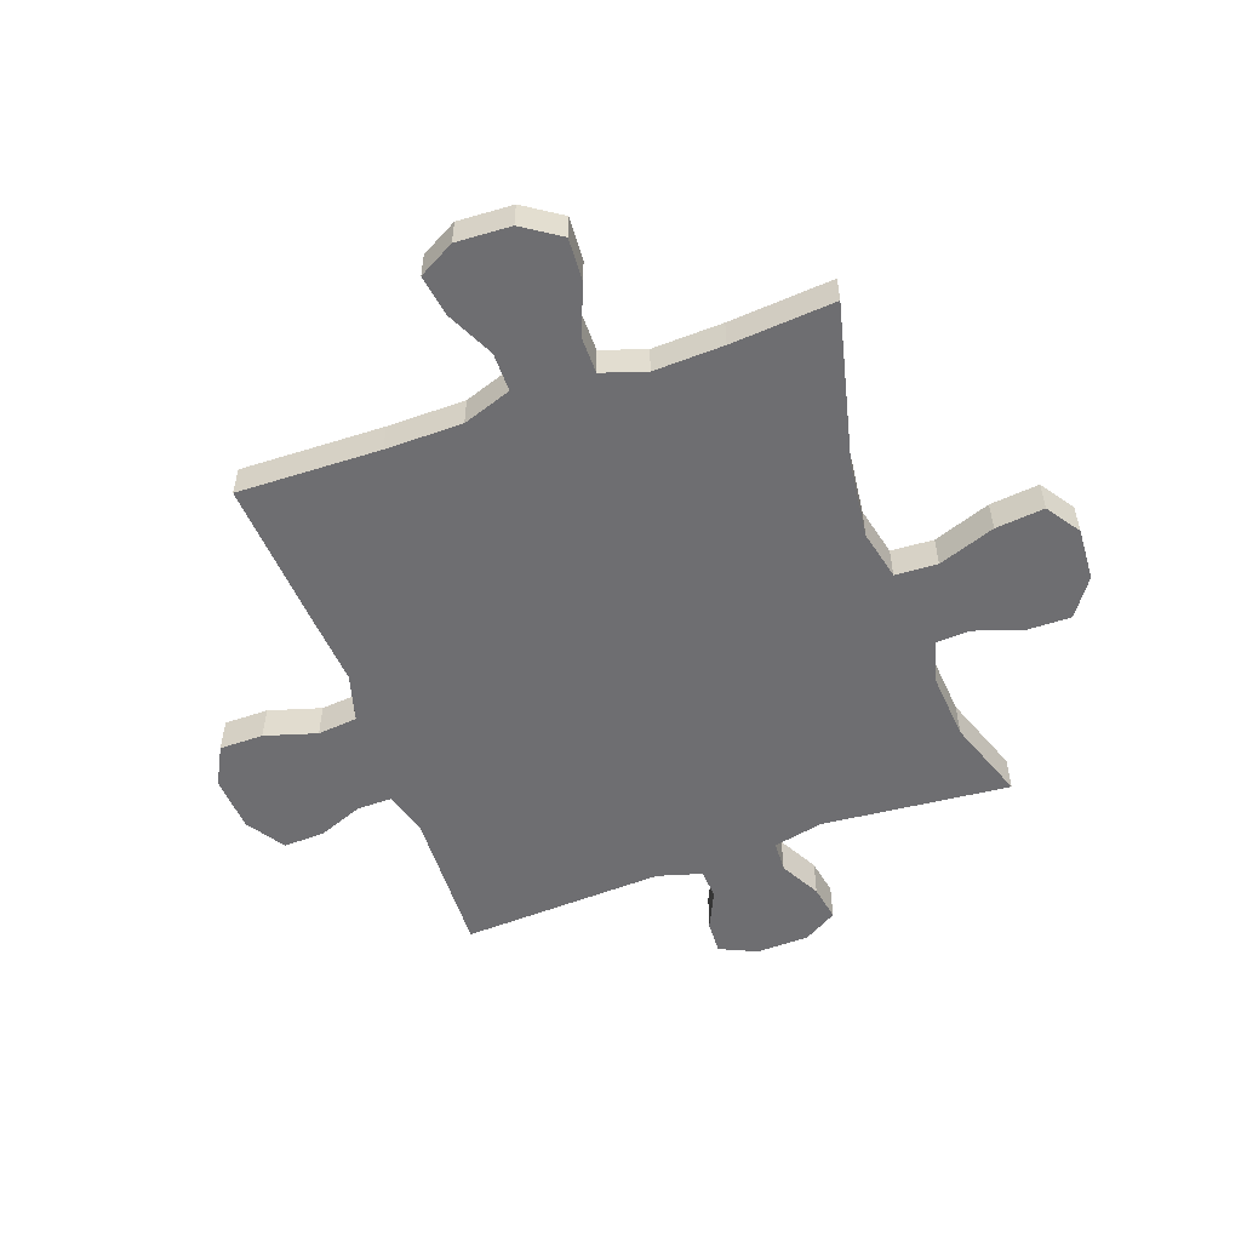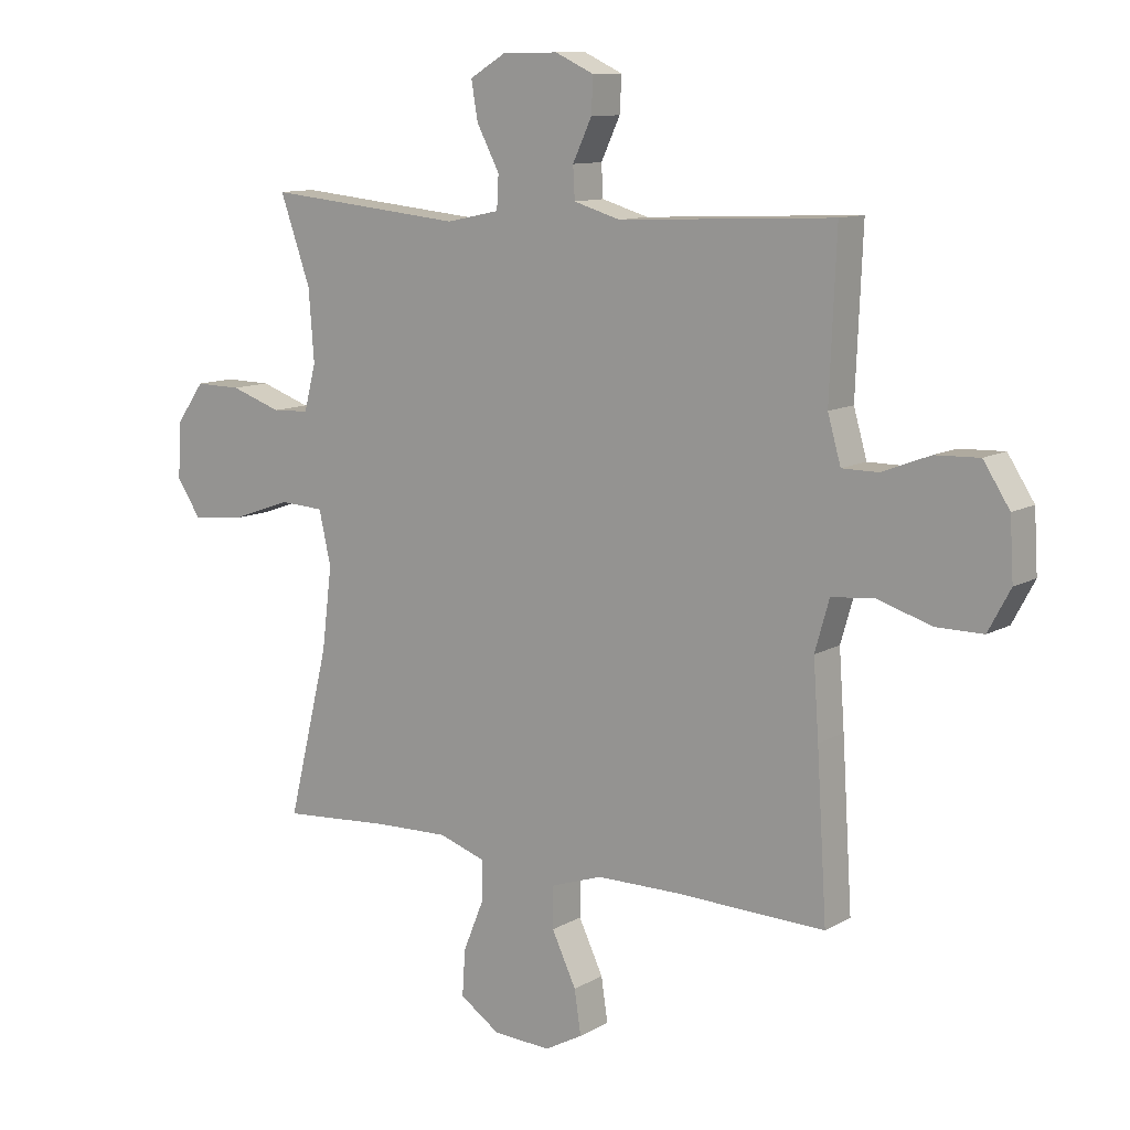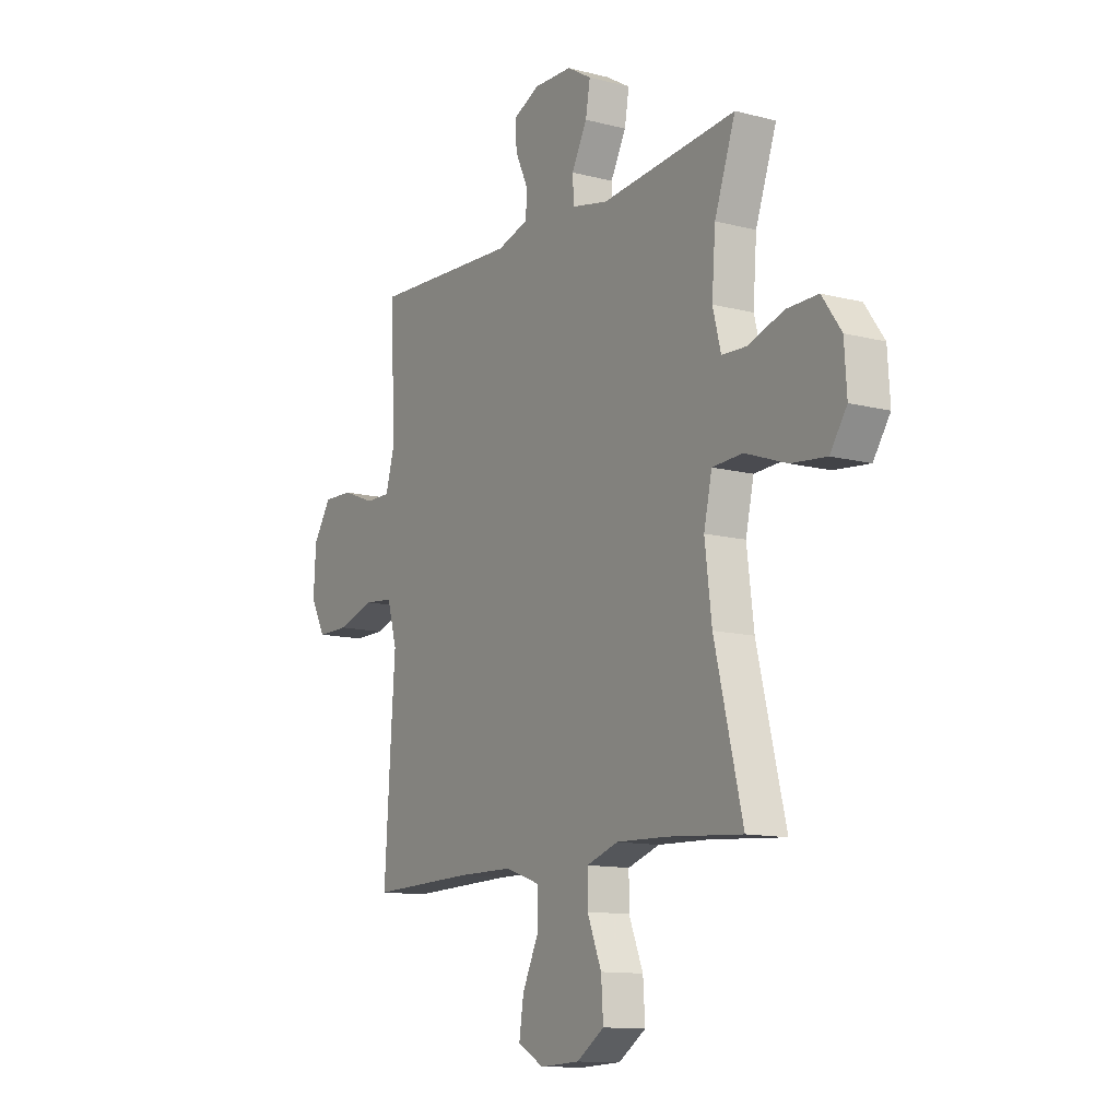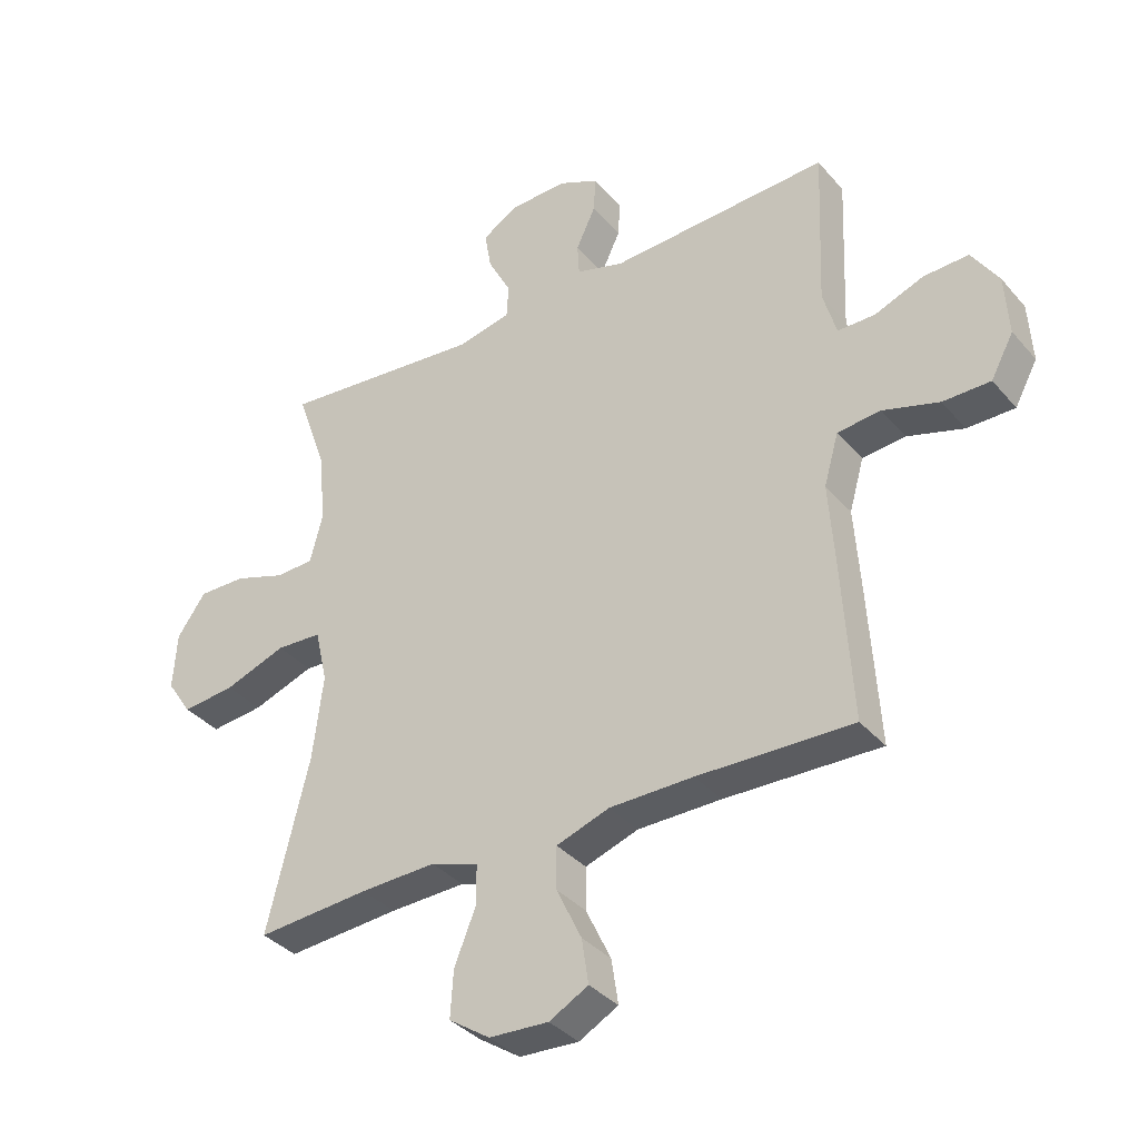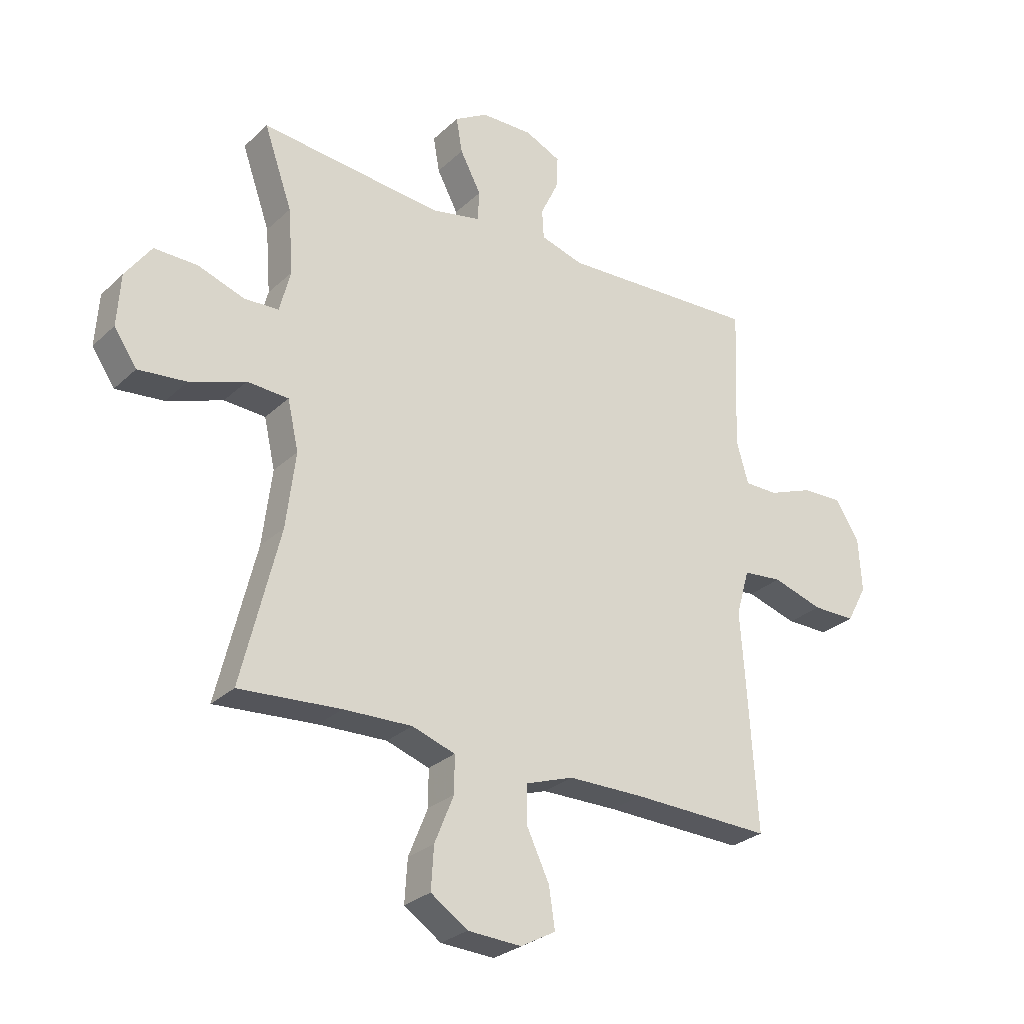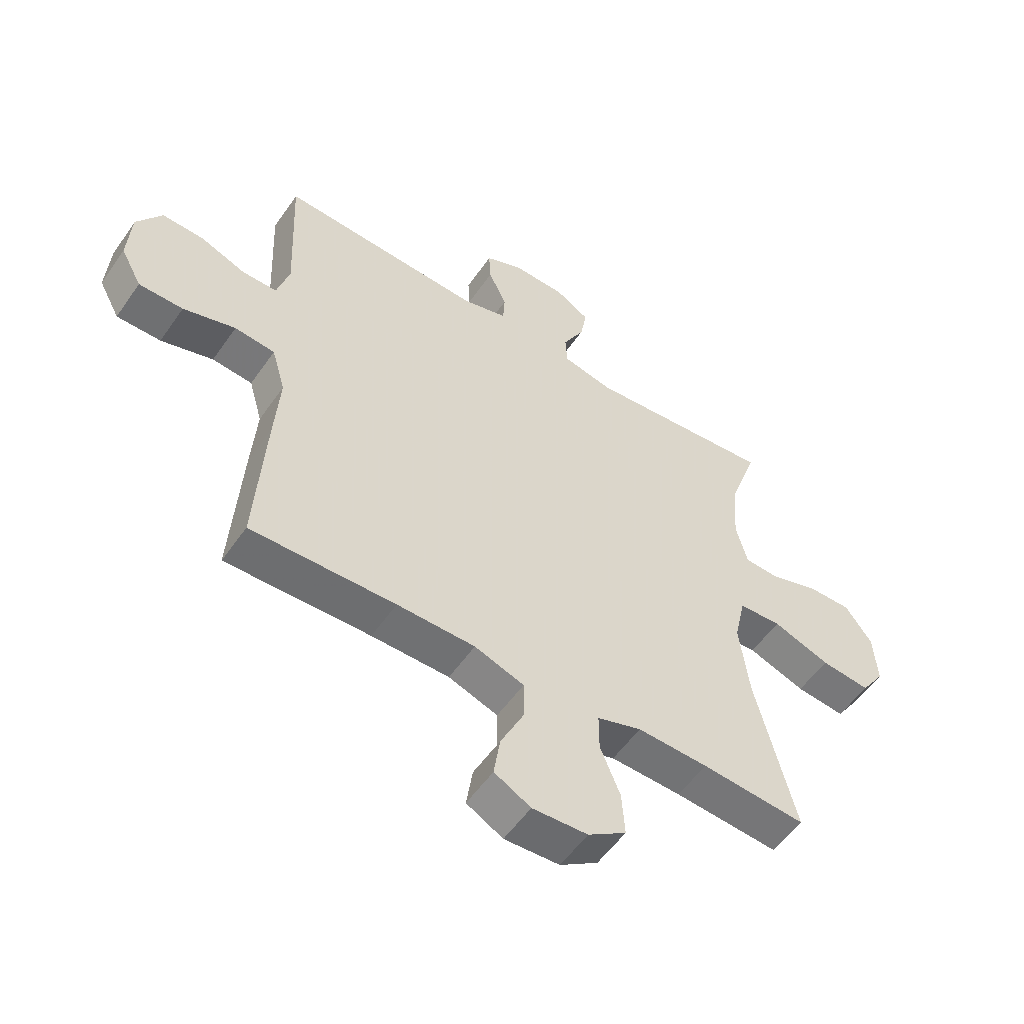
<metadata>
{"format":"obj","ext":"obj","renderer":"f3d","projection":"perspective","resolution":1024,"background":"white","views":[{"elev":-54.4,"azim":-160.0,"up":"+Y"},{"elev":11.0,"azim":36.3,"up":"+Z"},{"elev":-12.0,"azim":-121.6,"up":"+Z"},{"elev":-36.0,"azim":34.9,"up":"+Z"},{"elev":-28.0,"azim":-36.0,"up":"+Z"},{"elev":-54.9,"azim":145.8,"up":"+Z"}]}
</metadata>
<code>
v -0.5 0.07 0.5
v -0.168 0.07 0.468
v -0.079 0.07 0.487
v -0.076 0.07 0.542
v -0.114 0.07 0.614
v -0.125 0.07 0.678
v -0.065 0.07 0.714
v 0.029 0.07 0.716
v 0.094 0.07 0.686
v 0.091 0.07 0.627
v 0.059 0.07 0.559
v 0.062 0.07 0.506
v 0.14 0.07 0.483
v 0.5 0.07 0.5
v 0.494 0.07 0.358
v 0.489 0.07 0.238
v 0.511 0.07 0.161
v 0.572 0.07 0.161
v 0.652 0.07 0.192
v 0.726 0.07 0.195
v 0.77 0.07 0.127
v 0.776 0.07 0.028
v 0.739 0.07 -0.041
v 0.661 0.07 -0.041
v 0.569 0.07 -0.013
v 0.498 0.07 -0.02
v 0.474 0.07 -0.104
v 0.483 0.07 -0.23
v 0.5 0.07 -0.5
v 0.246 0.07 -0.493
v 0.109 0.07 -0.494
v 0.022 0.07 -0.524
v 0.022 0.07 -0.593
v 0.063 0.07 -0.679
v 0.074 0.07 -0.752
v 0.01 0.07 -0.787
v -0.087 0.07 -0.782
v -0.154 0.07 -0.737
v -0.149 0.07 -0.66
v -0.114 0.07 -0.574
v -0.114 0.07 -0.508
v -0.192 0.07 -0.482
v -0.316 0.07 -0.486
v -0.5 0.07 -0.5
v -0.431 0.07 -0.219
v -0.414 0.07 -0.082
v -0.434 0.07 0.007
v -0.509 0.07 0.011
v -0.61 0.07 -0.025
v -0.697 0.07 -0.034
v -0.738 0.07 0.027
v -0.732 0.07 0.121
v -0.685 0.07 0.187
v -0.607 0.07 0.186
v -0.522 0.07 0.157
v -0.46 0.07 0.16
v -0.44 0.07 0.237
v -0.449 0.07 0.355
v -0.5 0 0.5
v -0.168 0 0.468
v -0.079 0 0.487
v -0.076 0 0.542
v -0.114 0 0.614
v -0.125 0 0.678
v -0.065 0 0.714
v 0.029 0 0.716
v 0.094 0 0.686
v 0.091 0 0.627
v 0.059 0 0.559
v 0.062 0 0.506
v 0.14 0 0.483
v 0.5 0 0.5
v 0.494 0 0.358
v 0.489 0 0.238
v 0.511 0 0.161
v 0.572 0 0.161
v 0.652 0 0.192
v 0.726 0 0.195
v 0.77 0 0.127
v 0.776 0 0.028
v 0.739 0 -0.041
v 0.661 0 -0.041
v 0.569 0 -0.013
v 0.498 0 -0.02
v 0.474 0 -0.104
v 0.483 0 -0.23
v 0.5 0 -0.5
v 0.246 0 -0.493
v 0.109 0 -0.494
v 0.022 0 -0.524
v 0.022 0 -0.593
v 0.063 0 -0.679
v 0.074 0 -0.752
v 0.01 0 -0.787
v -0.087 0 -0.782
v -0.154 0 -0.737
v -0.149 0 -0.66
v -0.114 0 -0.574
v -0.114 0 -0.508
v -0.192 0 -0.482
v -0.316 0 -0.486
v -0.5 0 -0.5
v -0.431 0 -0.219
v -0.414 0 -0.082
v -0.434 0 0.007
v -0.509 0 0.011
v -0.61 0 -0.025
v -0.697 0 -0.034
v -0.738 0 0.027
v -0.732 0 0.121
v -0.685 0 0.187
v -0.607 0 0.186
v -0.522 0 0.157
v -0.46 0 0.16
v -0.44 0 0.237
v -0.449 0 0.355
f 52 53 54 55
f 52 55 56
f 51 52 56
f 48 49 50 51
f 47 48 51 56
f 46 47 56 57
f 43 44 45
f 42 43 45 46
f 41 42 46 57
f 37 38 39 40
f 37 40 41
f 36 37 41
f 33 34 35 36
f 32 33 36 41
f 31 32 41 57
f 27 28 29 30
f 26 27 30 31
f 22 23 24 25
f 22 25 26
f 21 22 26
f 18 19 20 21
f 17 18 21 26
f 16 17 26 31
f 13 14 15
f 12 13 15 16
f 8 9 10 11
f 8 11 12
f 7 8 12
f 4 5 6 7
f 3 4 7 12
f 2 3 12 16
f 58 1 2 16
f 16 31 57 58
f 113 112 111 110
f 114 113 110
f 114 110 109
f 109 108 107 106
f 114 109 106 105
f 115 114 105 104
f 103 102 101
f 104 103 101 100
f 115 104 100 99
f 98 97 96 95
f 99 98 95
f 99 95 94
f 94 93 92 91
f 99 94 91 90
f 115 99 90 89
f 88 87 86 85
f 89 88 85 84
f 83 82 81 80
f 84 83 80
f 84 80 79
f 79 78 77 76
f 84 79 76 75
f 89 84 75 74
f 73 72 71
f 74 73 71 70
f 69 68 67 66
f 70 69 66
f 70 66 65
f 65 64 63 62
f 70 65 62 61
f 74 70 61 60
f 74 60 59 116
f 116 115 89 74
f 1 59 60 2
f 2 60 61 3
f 3 61 62 4
f 4 62 63 5
f 5 63 64 6
f 6 64 65 7
f 7 65 66 8
f 8 66 67 9
f 9 67 68 10
f 10 68 69 11
f 11 69 70 12
f 12 70 71 13
f 13 71 72 14
f 14 72 73 15
f 15 73 74 16
f 16 74 75 17
f 17 75 76 18
f 18 76 77 19
f 19 77 78 20
f 20 78 79 21
f 21 79 80 22
f 22 80 81 23
f 23 81 82 24
f 24 82 83 25
f 25 83 84 26
f 26 84 85 27
f 27 85 86 28
f 28 86 87 29
f 29 87 88 30
f 30 88 89 31
f 31 89 90 32
f 32 90 91 33
f 33 91 92 34
f 34 92 93 35
f 35 93 94 36
f 36 94 95 37
f 37 95 96 38
f 38 96 97 39
f 39 97 98 40
f 40 98 99 41
f 41 99 100 42
f 42 100 101 43
f 43 101 102 44
f 44 102 103 45
f 45 103 104 46
f 46 104 105 47
f 47 105 106 48
f 48 106 107 49
f 49 107 108 50
f 50 108 109 51
f 51 109 110 52
f 52 110 111 53
f 53 111 112 54
f 54 112 113 55
f 55 113 114 56
f 56 114 115 57
f 57 115 116 58
f 58 116 59 1

</code>
